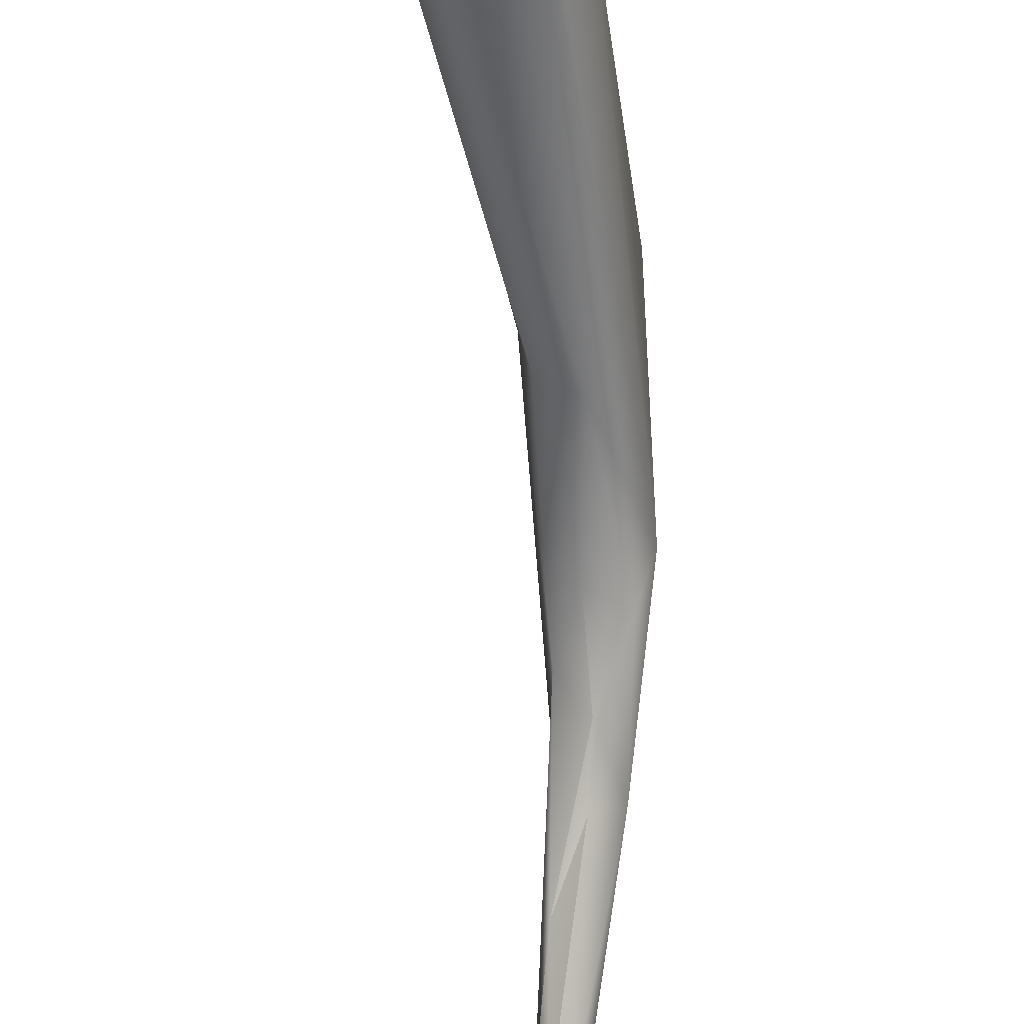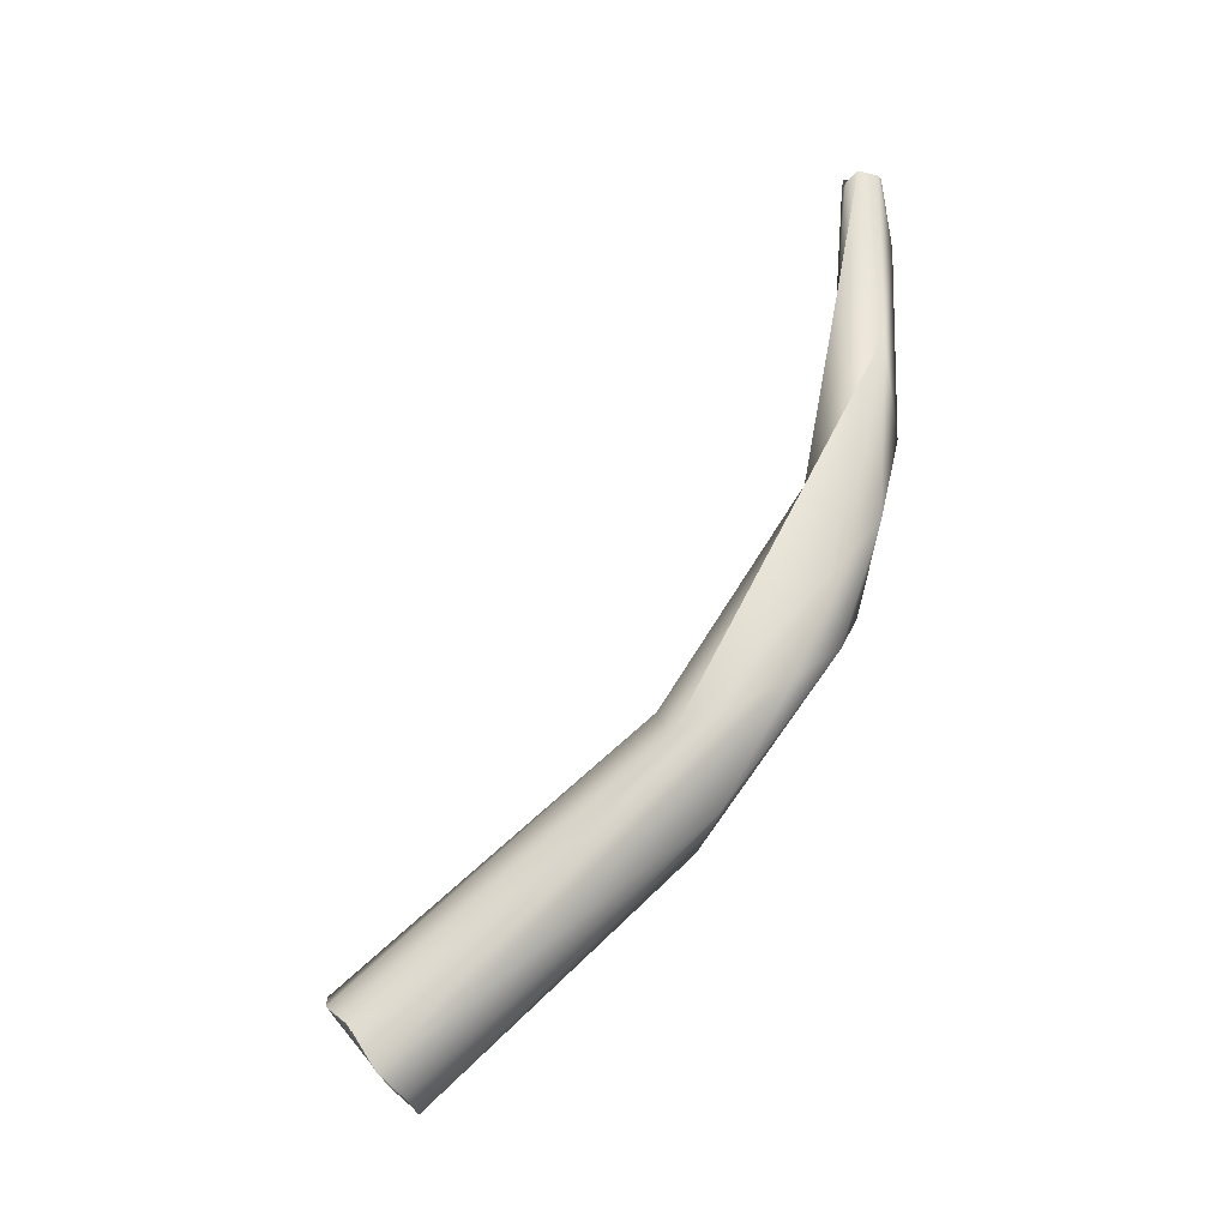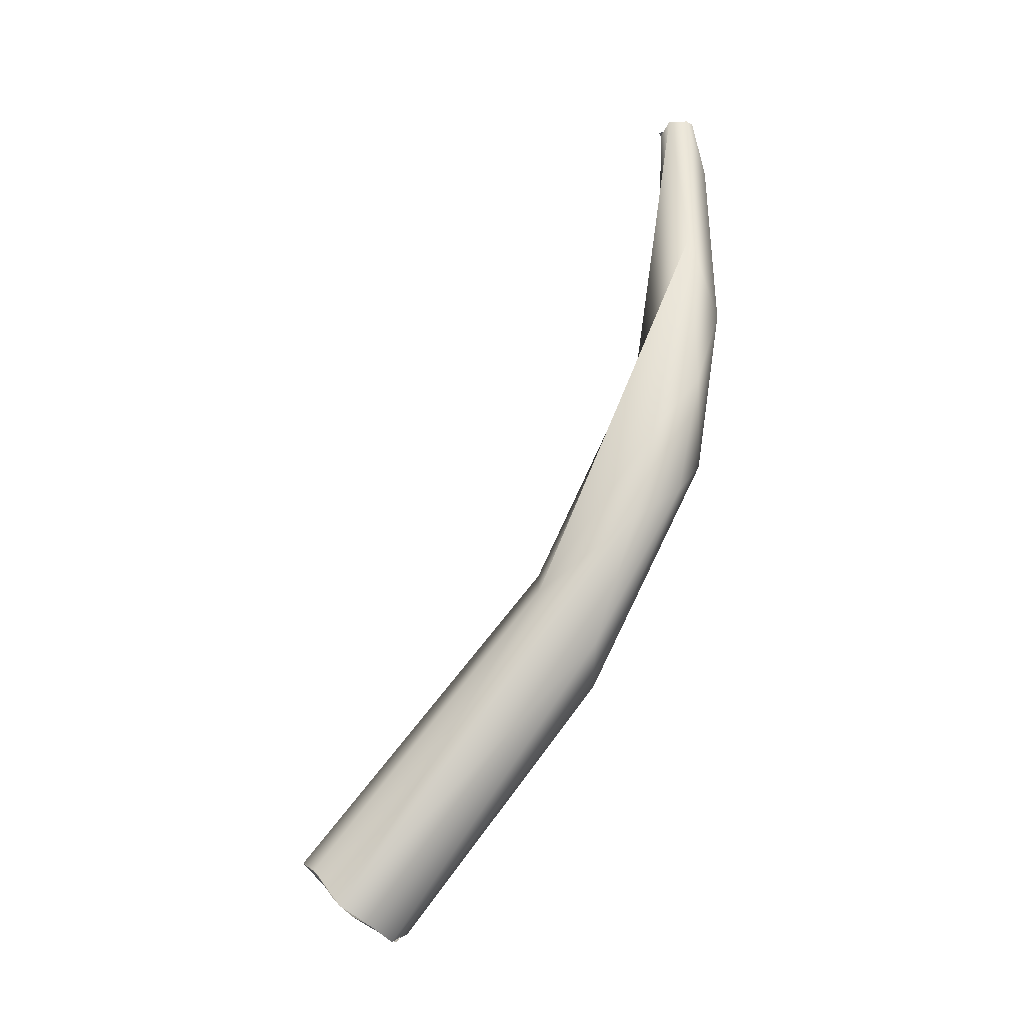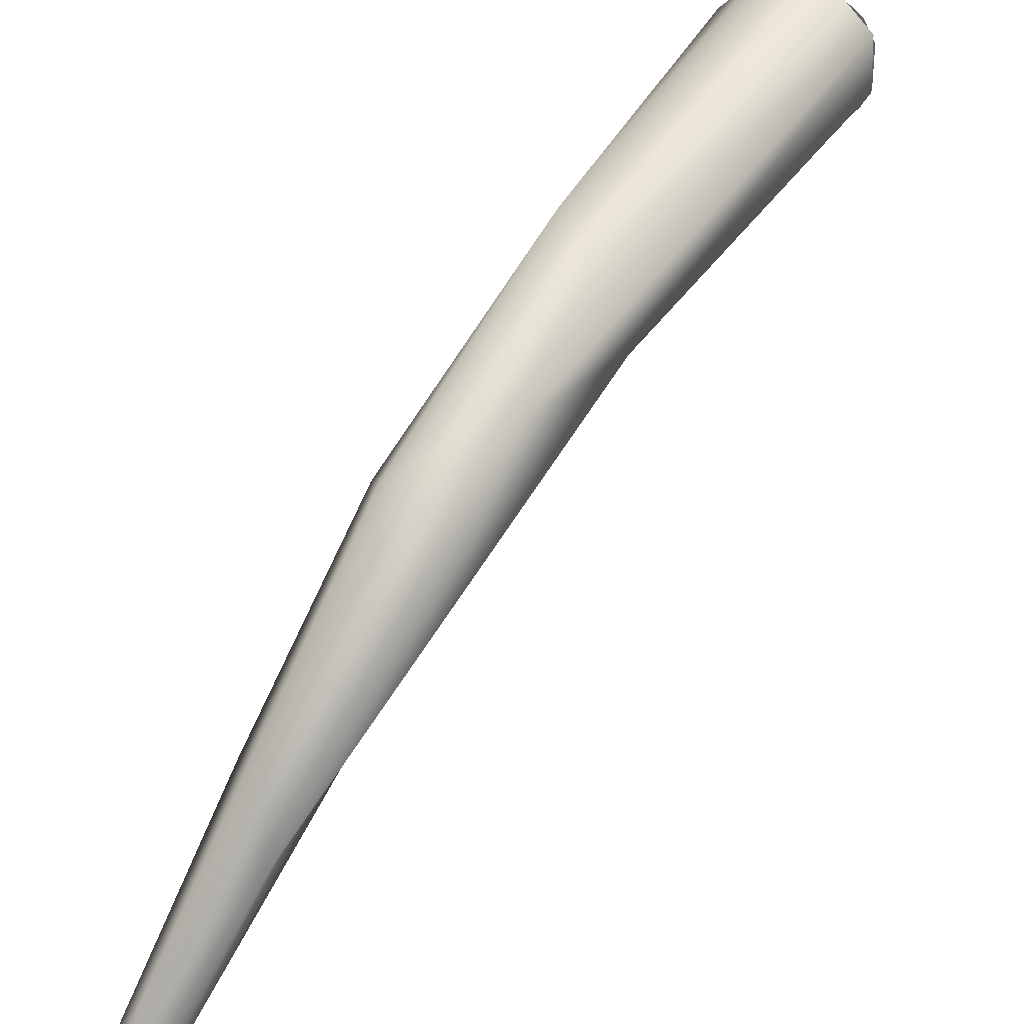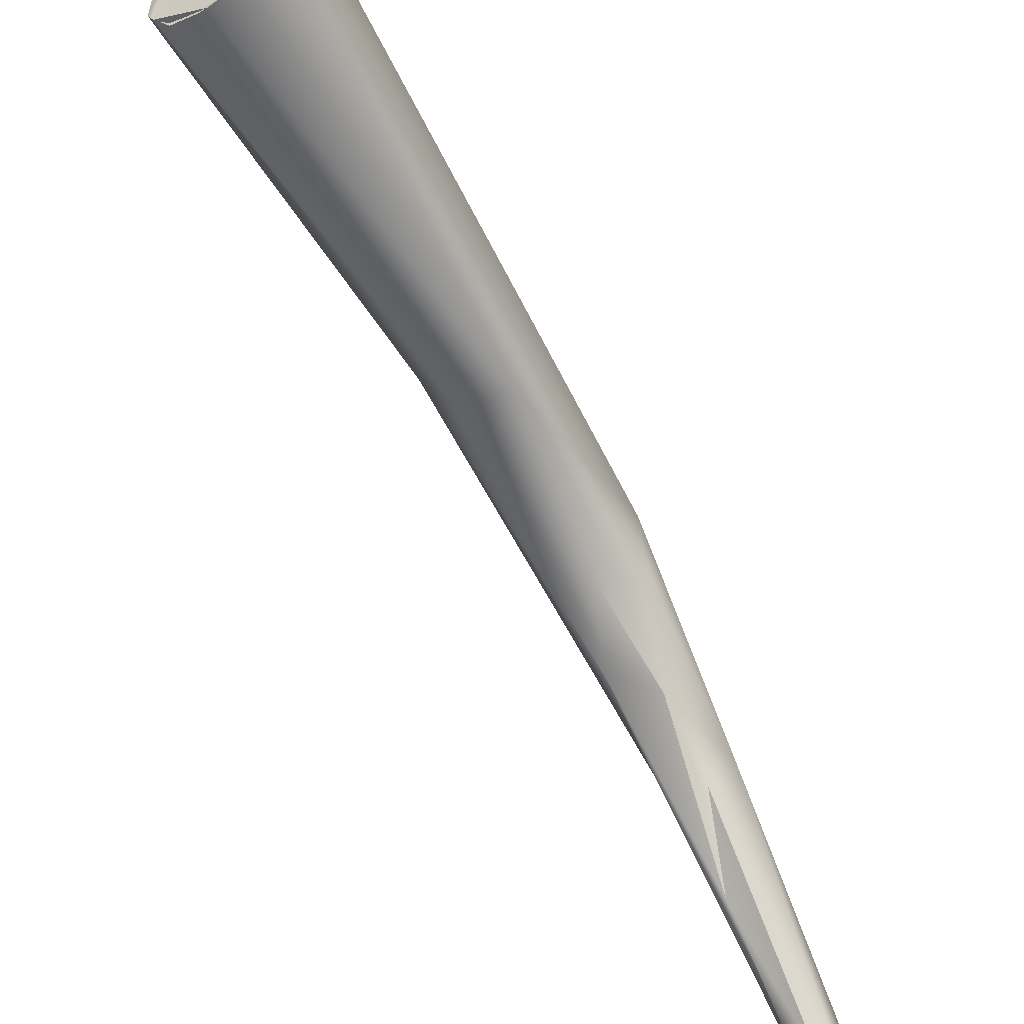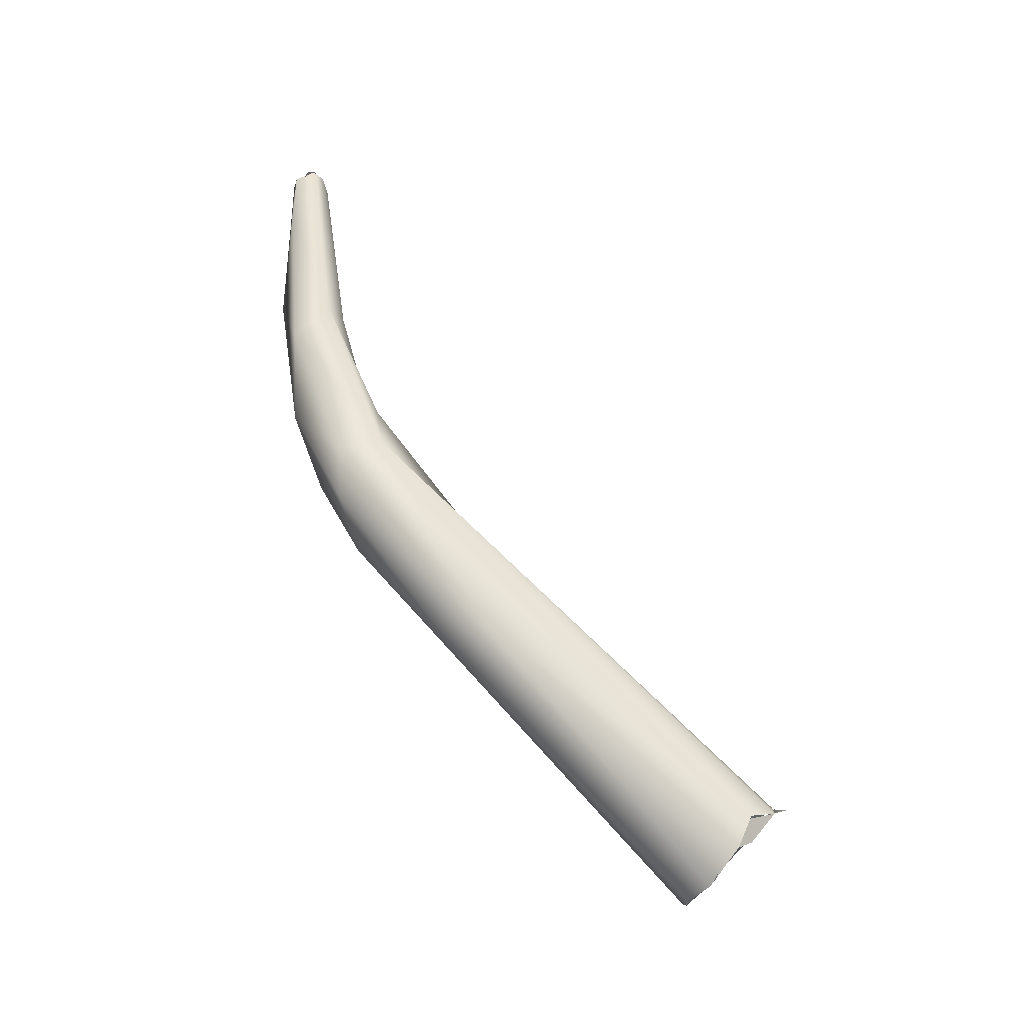
<metadata>
{"format":"obj","ext":"obj","renderer":"f3d","projection":"perspective","resolution":1024,"background":"white","views":[{"elev":78.7,"azim":-174.9,"up":"+Z"},{"elev":-31.2,"azim":127.5,"up":"+Y"},{"elev":-39.6,"azim":147.8,"up":"+Y"},{"elev":-74.4,"azim":-28.1,"up":"+Z"},{"elev":68.0,"azim":155.8,"up":"+Z"},{"elev":-40.1,"azim":-95.2,"up":"+Y"}]}
</metadata>
<code>
o FJ2528.obj_grp1.1231
v 0.3324 -0.2977 5.674
v 0.3403 -0.2971 5.671
v 0.345 -0.296 5.671
v 0.3309 -0.2971 5.675
v 0.3403 -0.2971 5.671
v 0.3157 -0.2436 5.612
v 0.3089 -0.247 5.623
v 0.3259 -0.2902 5.679
v 0.3255 -0.2916 5.68
v 0.3275 -0.2889 5.683
v 0.3244 -0.2848 5.683
v 0.3284 -0.2806 5.69
v 0.3284 -0.2806 5.69
v 0.3481 -0.2942 5.671
v 0.3172 -0.22 5.592
v 0.3493 -0.2929 5.672
v 0.3536 -0.2849 5.675
v 0.3255 -0.2916 5.68
v 0.3228 -0.2848 5.683
v 0.3283 -0.2806 5.69
v 0.3347 -0.277 5.691
v 0.3297 -0.2783 5.689
v 0.3279 -0.2799 5.692
v 0.301 -0.1989 5.596
v 0.3296 -0.2325 5.614
v 0.3534 -0.2854 5.675
v 0.3539 -0.2811 5.68
v 0.3518 -0.2773 5.682
v 0.3537 -0.2802 5.681
v 0.3431 -0.2741 5.689
v 0.3459 -0.274 5.688
v 0.3473 -0.2742 5.687
v 0.3164 -0.2192 5.623
v 0.3349 -0.2755 5.691
v 0.3262 -0.2228 5.62
v 0.318 -0.2004 5.582
v 0.3015 -0.2015 5.586
v 0.3077 -0.2112 5.586
v 0.3042 -0.1867 5.594
v 0.3092 -0.1856 5.574
v 0.3181 -0.1764 5.587
v 0.3142 -0.1899 5.598
v 0.3028 -0.1624 5.572
v 0.3021 -0.1532 5.58
v 0.3146 -0.09556 5.57
v 0.3133 -0.143 5.568
v 0.31 -0.1677 5.589
v 0.31 -0.1677 5.589
v 0.3059 -0.1137 5.568
v 0.3094 -0.1499 5.584
v 0.3146 -0.1307 5.578
v 0.3057 -0.09602 5.572
v 0.3146 -0.1307 5.578
v 0.315 -0.09785 5.574
v 0.3112 -0.09643 5.567
v 0.3089 -0.09556 5.568
v 0.3089 -0.09556 5.568
v 0.3156 -0.09722 5.574
v 0.3106 -0.09723 5.567
v 0.3058 -0.09566 5.573
v 0.3059 -0.09593 5.571
v 0.312 -0.09674 5.576
v 0.312 -0.09674 5.576
v 0.3083 -0.09522 5.575
v 0.312 -0.09674 5.576
v 0.3094 -0.1499 5.584
f 5 3 4
f 2 1 6
f 9 10 11
f 8 4 3
f 8 3 12
f 11 10 13
f 7 6 1
f 1 18 7
f 21 12 3
f 24 20 22
f 6 14 2
f 17 14 25
f 26 3 16
f 26 27 3
f 3 27 28
f 17 35 29
f 19 20 24
f 3 28 30
f 35 31 29
f 28 32 30
f 24 22 33
f 21 3 30
f 23 21 34
f 21 30 34
f 33 22 31
f 15 25 14
f 18 19 7
f 6 15 14
f 25 35 17
f 36 25 15
f 7 19 24
f 35 33 31
f 15 38 36
f 6 7 38
f 6 38 15
f 46 25 36
f 7 37 38
f 24 37 7
f 36 38 40
f 41 35 25
f 35 42 33
f 35 41 42
f 33 39 24
f 42 39 33
f 40 38 37
f 40 37 43
f 46 41 25
f 40 46 36
f 41 46 45
f 46 40 43
f 37 24 43
f 43 24 44
f 24 39 44
f 42 47 39
f 47 44 39
f 41 48 42
f 46 43 49
f 50 44 47
f 45 51 41
f 49 43 44
f 41 51 48
f 53 50 47
f 44 52 49
f 45 54 51
f 55 49 56
f 57 49 52
f 58 59 60
f 55 46 49
f 46 55 45
f 61 60 59
f 54 62 51
f 58 60 63
f 64 52 44
f 44 50 64
f 65 64 50
f 62 66 51

</code>
